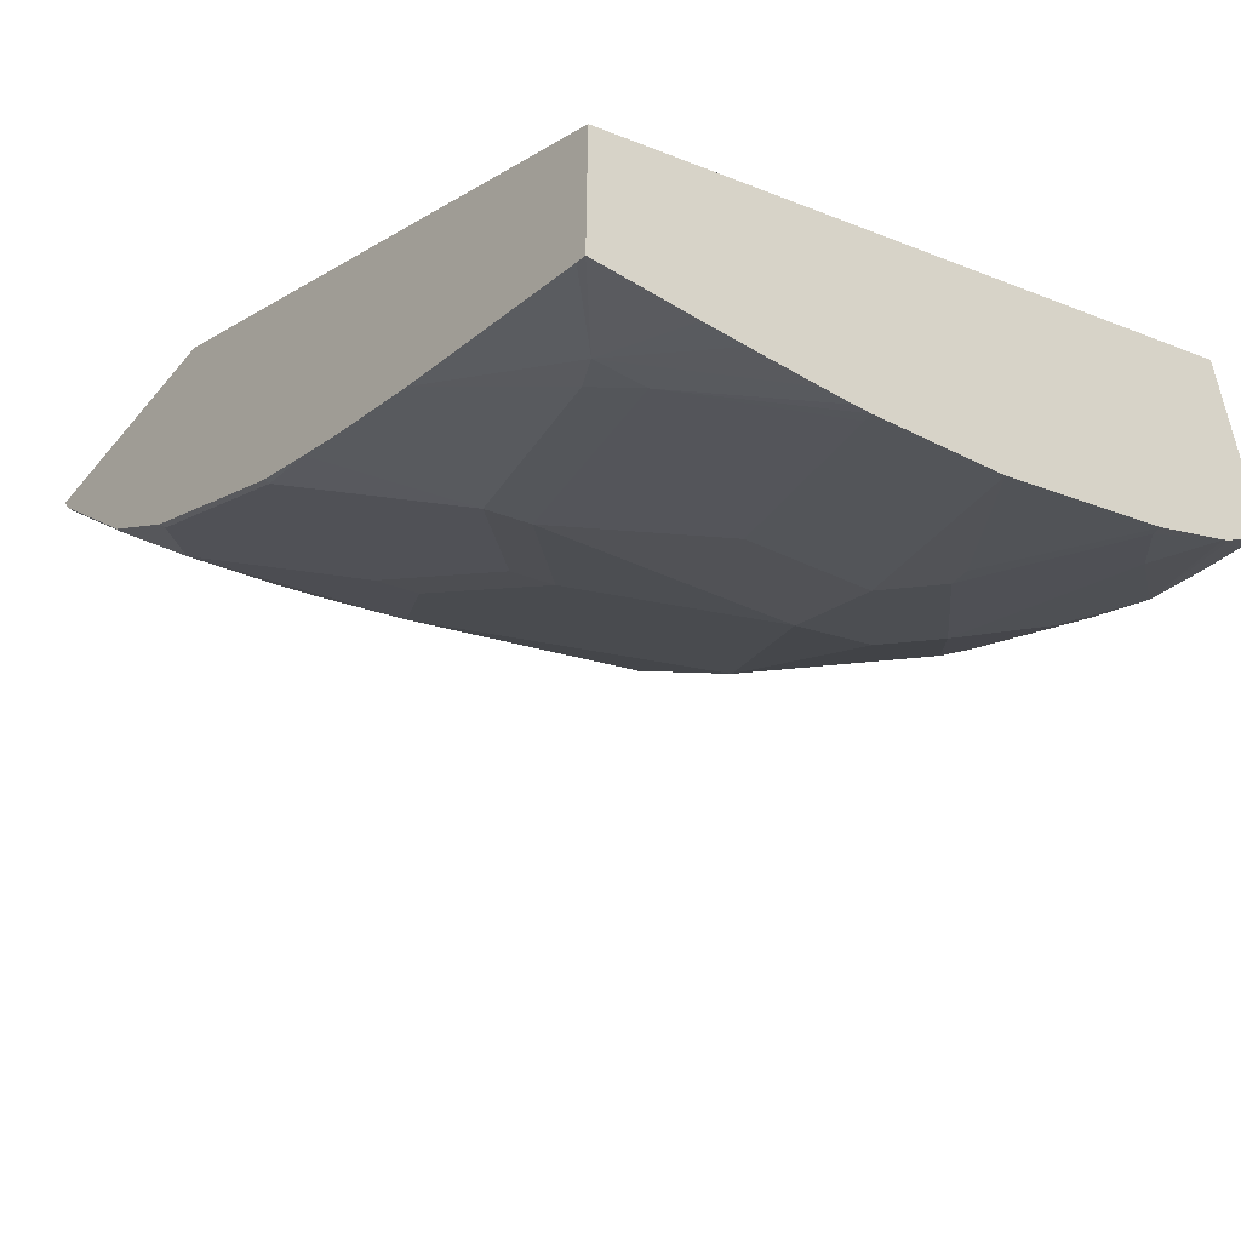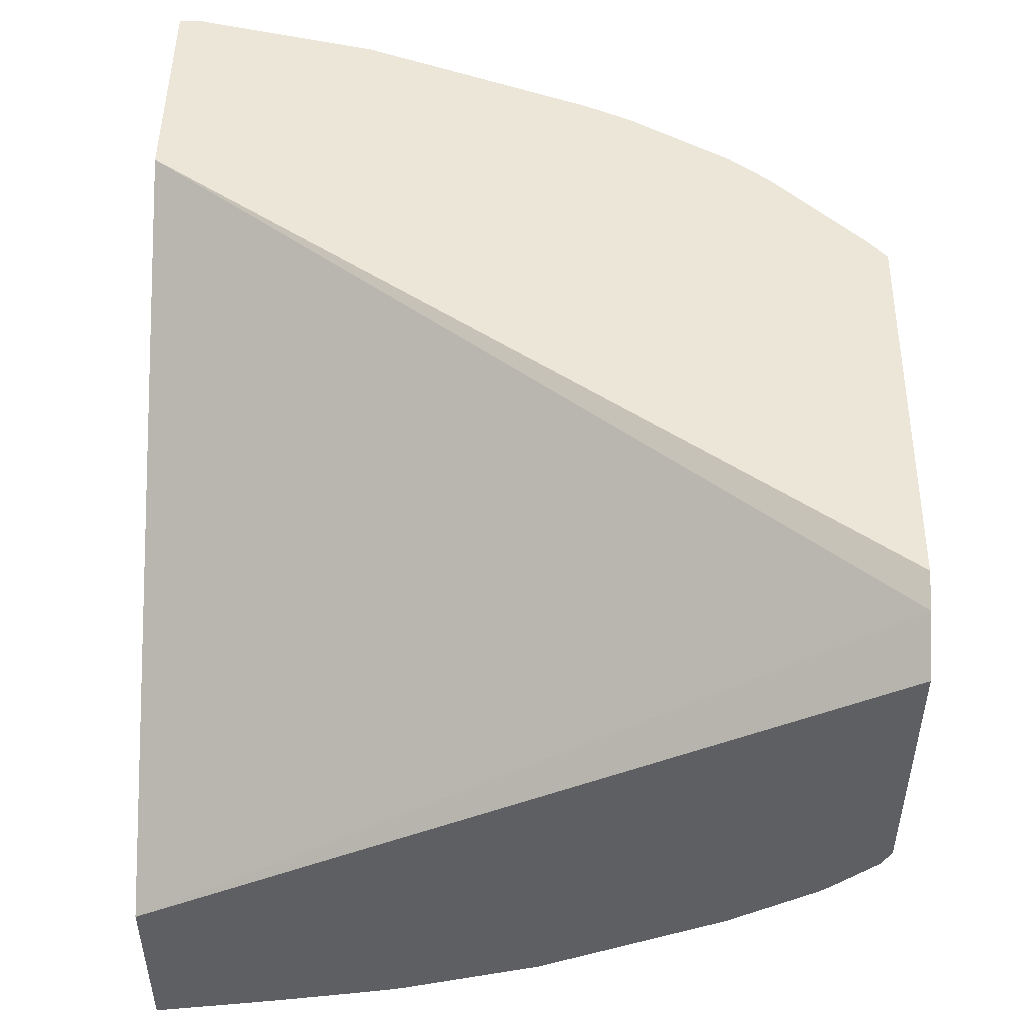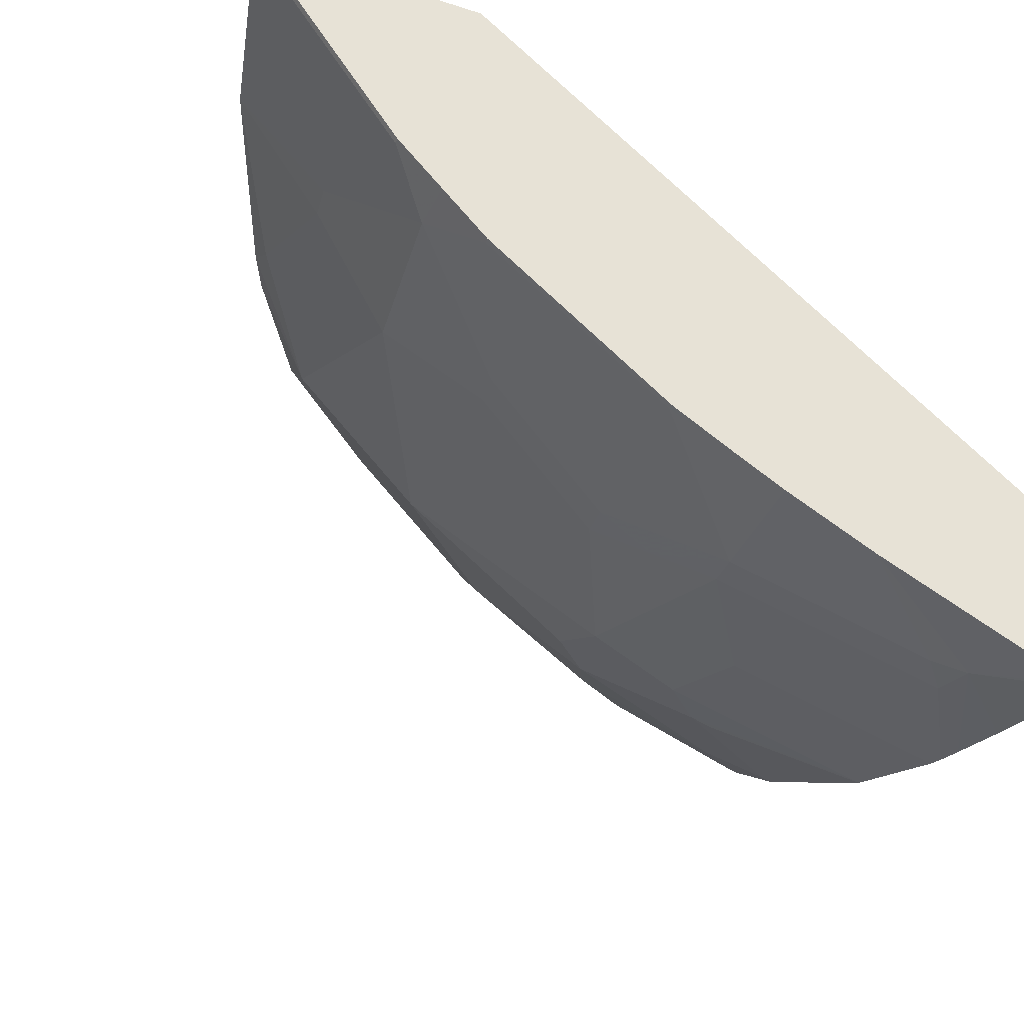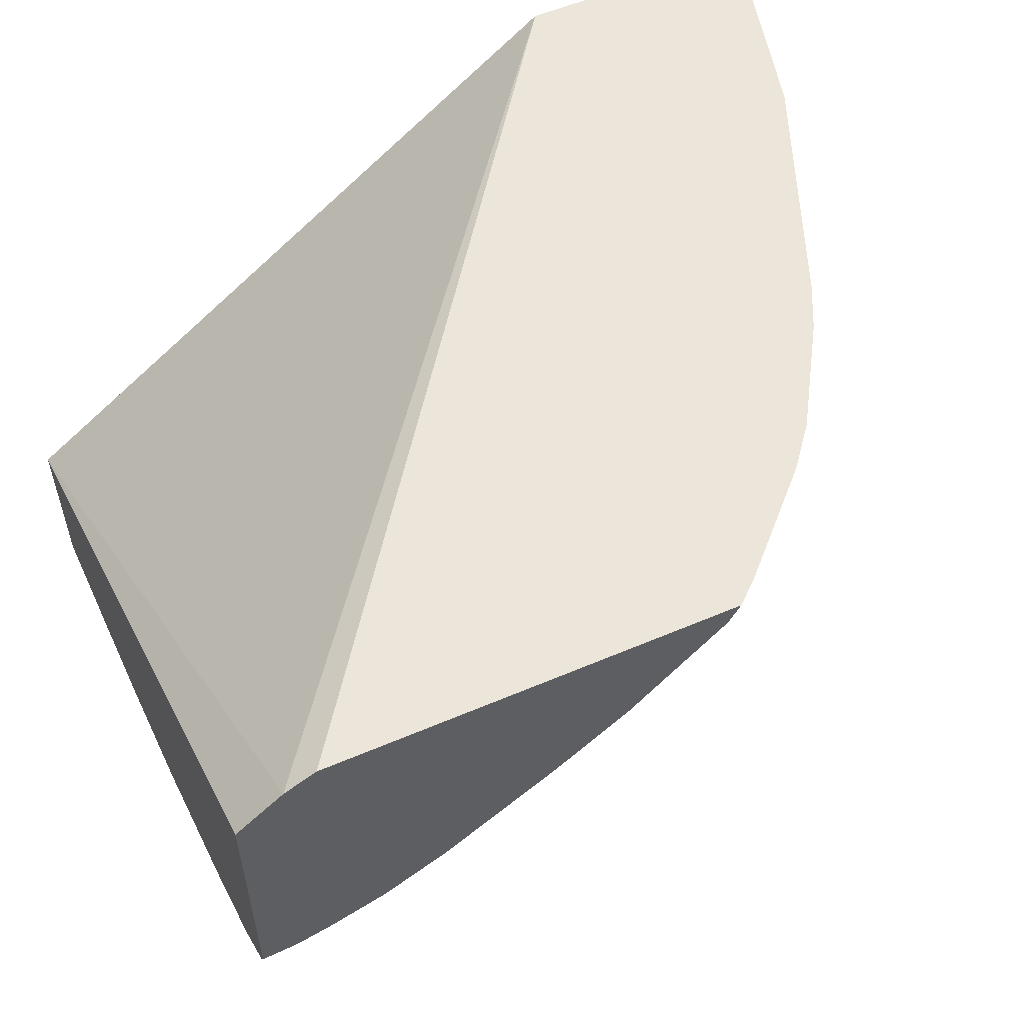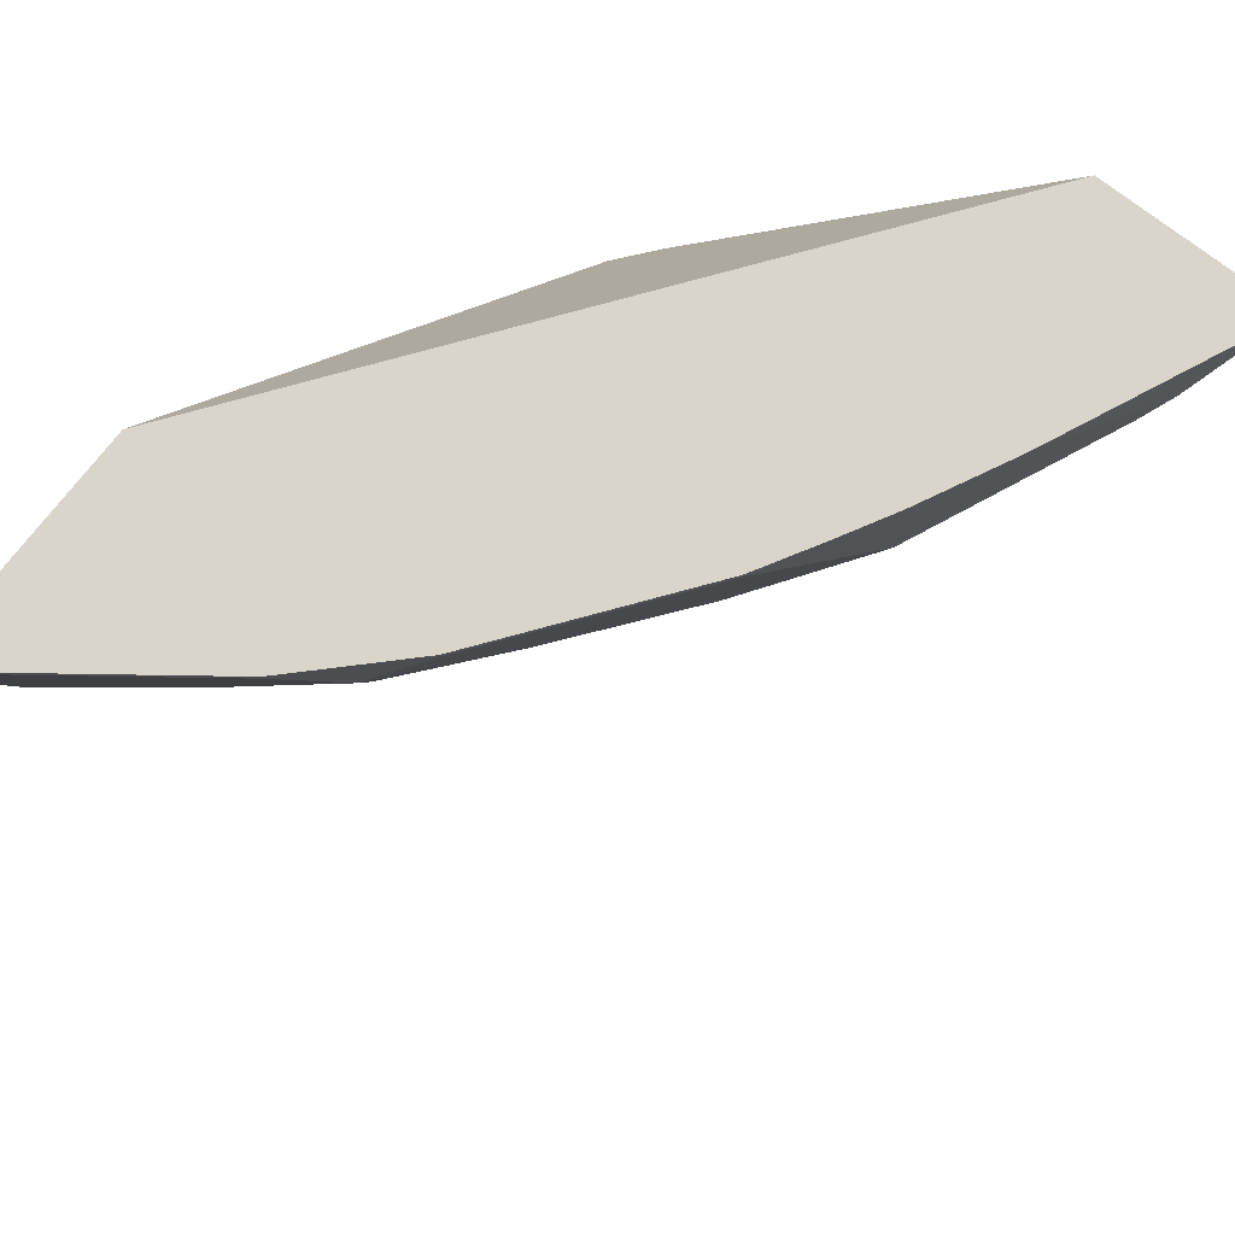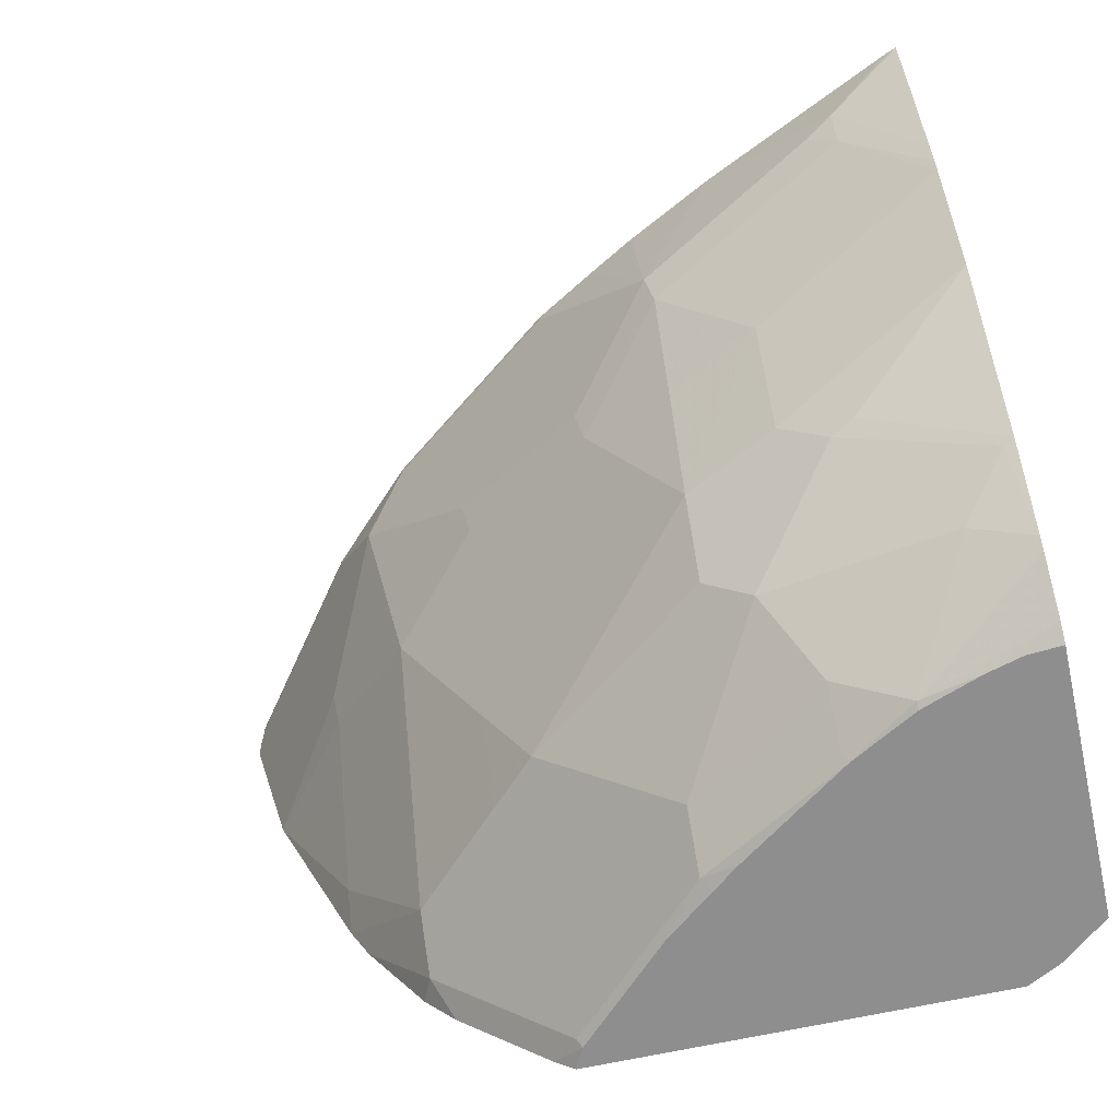
<metadata>
{"format":"obj","ext":"obj","renderer":"f3d","projection":"perspective","resolution":1024,"background":"white","views":[{"elev":-52.1,"azim":-128.6,"up":"+Z"},{"elev":48.6,"azim":-89.1,"up":"+Z"},{"elev":-34.9,"azim":156.8,"up":"+Z"},{"elev":56.3,"azim":-24.1,"up":"+Z"},{"elev":74.7,"azim":127.8,"up":"+Y"},{"elev":-65.0,"azim":-167.4,"up":"+Y"}]}
</metadata>
<code>
v 0.2224 -0.7775 -0.4165
v 0.2224 -0.4644 -0.5874
v 0.2224 -0.7775 -0.5308
v 0.2424 -0.7775 -0.4002
v 0.2224 -0.4644 -0.6663
v 0.484 -0.4644 -0.3933
v 0.2224 -0.7735 -0.5388
v 0.2368 -0.7775 -0.5298
v 0.2558 -0.7775 -0.3933
v 0.2224 -0.5076 -0.6582
v 0.2268 -0.4644 -0.6646
v 0.2565 -0.4932 -0.651
v 0.5827 -0.4644 -0.3933
v 0.2224 -0.7545 -0.5572
v 0.2762 -0.776 -0.5195
v 0.252 -0.7775 -0.5255
v 0.4266 -0.7775 -0.3933
v 0.2224 -0.5255 -0.6546
v 0.3134 -0.4644 -0.6258
v 0.2697 -0.4998 -0.6445
v 0.2565 -0.5154 -0.6461
v 0.2224 -0.5551 -0.6483
v 0.5827 -0.4748 -0.3933
v 0.5787 -0.4644 -0.4012
v 0.2224 -0.75 -0.5608
v 0.2762 -0.7775 -0.5165
v 0.2466 -0.7349 -0.5623
v 0.3058 -0.7546 -0.5228
v 0.3058 -0.7743 -0.5031
v 0.3037 -0.7775 -0.501
v 0.4259 -0.7775 -0.3946
v 0.4353 -0.7701 -0.3933
v 0.3529 -0.4644 -0.6061
v 0.3486 -0.5195 -0.605
v 0.2269 -0.5771 -0.6412
v 0.2224 -0.576 -0.6434
v 0.2224 -0.5682 -0.6454
v 0.3453 -0.5376 -0.6017
v 0.3058 -0.5968 -0.6017
v 0.5787 -0.4669 -0.4012
v 0.5629 -0.5537 -0.3933
v 0.5655 -0.4998 -0.4078
v 0.5261 -0.5393 -0.4472
v 0.4998 -0.4867 -0.4998
v 0.5195 -0.4644 -0.4801
v 0.2224 -0.714 -0.5842
v 0.2269 -0.7152 -0.582
v 0.3255 -0.7152 -0.5425
v 0.365 -0.7546 -0.4834
v 0.365 -0.7743 -0.4636
v 0.3497 -0.7775 -0.4681
v 0.4221 -0.7775 -0.4024
v 0.4241 -0.7743 -0.4045
v 0.4551 -0.7503 -0.3933
v 0.3749 -0.4644 -0.5939
v 0.4012 -0.4669 -0.5787
v 0.388 -0.559 -0.5656
v 0.365 -0.5573 -0.582
v 0.2269 -0.6362 -0.6214
v 0.2224 -0.6351 -0.6237
v 0.3453 -0.5968 -0.582
v 0.3058 -0.656 -0.582
v 0.5195 -0.4669 -0.4801
v 0.5234 -0.6523 -0.3933
v 0.5228 -0.6362 -0.4045
v 0.5228 -0.5968 -0.4242
v 0.5228 -0.5573 -0.4439
v 0.4998 -0.4644 -0.4998
v 0.4834 -0.5771 -0.4834
v 0.4834 -0.5179 -0.5031
v 0.4472 -0.5393 -0.5261
v 0.4012 -0.5459 -0.559
v 0.48 -0.4669 -0.5195
v 0.2224 -0.6746 -0.604
v 0.2762 -0.6732 -0.5869
v 0.2861 -0.6757 -0.582
v 0.3058 -0.6954 -0.5623
v 0.3255 -0.6757 -0.5623
v 0.3453 -0.656 -0.5623
v 0.3453 -0.6954 -0.5425
v 0.4044 -0.7152 -0.4834
v 0.4439 -0.6954 -0.4636
v 0.4834 -0.6954 -0.4242
v 0.3826 -0.7775 -0.4418
v 0.3608 -0.7775 -0.4594
v 0.4834 -0.7152 -0.4045
v 0.4439 -0.7546 -0.4045
v 0.4748 -0.7306 -0.3933
v 0.4012 -0.4644 -0.5787
v 0.4439 -0.5573 -0.5228
v 0.3847 -0.5771 -0.5623
v 0.365 -0.6165 -0.5623
v 0.5142 -0.6714 -0.3933
v 0.48 -0.4644 -0.5195
v 0.4439 -0.656 -0.4834
v 0.3847 -0.6757 -0.5228
v 0.4241 -0.6954 -0.4834
v 0.4883 -0.714 -0.3933
f 44 67 69
f 44 56 73
f 44 72 56
f 44 57 72
f 44 70 90
f 44 90 71
f 44 69 70
f 44 73 94
f 44 71 57
f 44 94 68
f 48 79 80
f 46 75 47
f 47 75 76
f 47 76 77
f 47 77 48
f 48 77 78
f 48 78 79
f 48 97 81
f 48 80 97
f 44 45 63
f 46 74 75
f 44 68 45
f 34 55 56
f 41 43 42
f 48 81 49
f 32 87 54
f 33 55 34
f 34 56 72
f 34 72 57
f 34 57 58
f 34 58 38
f 35 59 60
f 35 60 36
f 43 67 44
f 35 39 62
f 38 61 39
f 38 58 61
f 39 61 79
f 39 79 62
f 40 44 63
f 41 64 65
f 41 65 66
f 41 66 67
f 41 67 43
f 35 62 59
f 49 81 82
f 82 97 95
f 49 83 86
f 64 83 65
f 65 83 66
f 66 83 69
f 66 69 67
f 69 83 82
f 69 82 95
f 69 95 92
f 69 92 91
f 69 91 90
f 69 90 70
f 76 78 77
f 79 92 96
f 79 96 80
f 80 96 97
f 81 97 82
f 32 53 87
f 83 93 86
f 86 93 98
f 86 98 88
f 92 95 96
f 95 97 96
f 64 93 83
f 49 82 83
f 62 78 76
f 61 92 79
f 49 86 50
f 50 53 52
f 50 52 84
f 50 84 85
f 50 85 51
f 50 86 87
f 50 87 53
f 54 87 86
f 54 86 88
f 55 89 56
f 56 89 94
f 56 94 73
f 57 71 90
f 57 90 91
f 57 91 58
f 58 91 92
f 58 92 61
f 59 62 76
f 59 76 75
f 59 75 60
f 60 75 74
f 62 79 78
f 32 52 53
f 25 47 27
f 30 50 51
f 1 9 4
f 1 4 2
f 2 4 6
f 2 6 13
f 2 13 24
f 2 24 45
f 2 45 68
f 2 68 94
f 2 94 89
f 1 17 9
f 2 89 55
f 2 33 19
f 2 19 11
f 2 11 5
f 3 7 8
f 4 9 6
f 5 11 12
f 5 12 10
f 6 9 17
f 6 17 32
f 2 55 33
f 6 32 54
f 1 31 17
f 1 84 52
f 1 2 5
f 1 5 10
f 1 10 18
f 1 18 22
f 1 22 37
f 1 37 36
f 1 36 60
f 1 60 74
f 1 74 46
f 1 52 31
f 1 46 25
f 31 52 32
f 1 7 3
f 1 3 8
f 1 8 16
f 1 16 26
f 1 26 30
f 1 30 51
f 1 51 85
f 1 85 84
f 1 25 14
f 6 54 88
f 1 14 7
f 6 98 93
f 20 34 21
f 21 35 36
f 21 36 37
f 21 37 22
f 21 34 38
f 21 38 39
f 21 39 35
f 23 41 42
f 23 42 43
f 19 34 20
f 23 43 44
f 24 40 63
f 24 63 45
f 25 46 47
f 27 48 28
f 28 48 49
f 28 49 50
f 28 50 29
f 29 50 30
f 6 88 98
f 23 44 40
f 19 33 34
f 27 47 48
f 15 30 26
f 6 93 64
f 17 31 32
f 6 64 41
f 6 41 23
f 7 14 15
f 7 15 16
f 7 16 8
f 10 12 18
f 11 19 12
f 12 20 21
f 6 23 13
f 12 22 18
f 12 21 22
f 15 29 30
f 15 27 28
f 15 26 16
f 15 25 27
f 13 40 24
f 13 23 40
f 12 19 20
f 14 25 15
f 15 28 29

</code>
